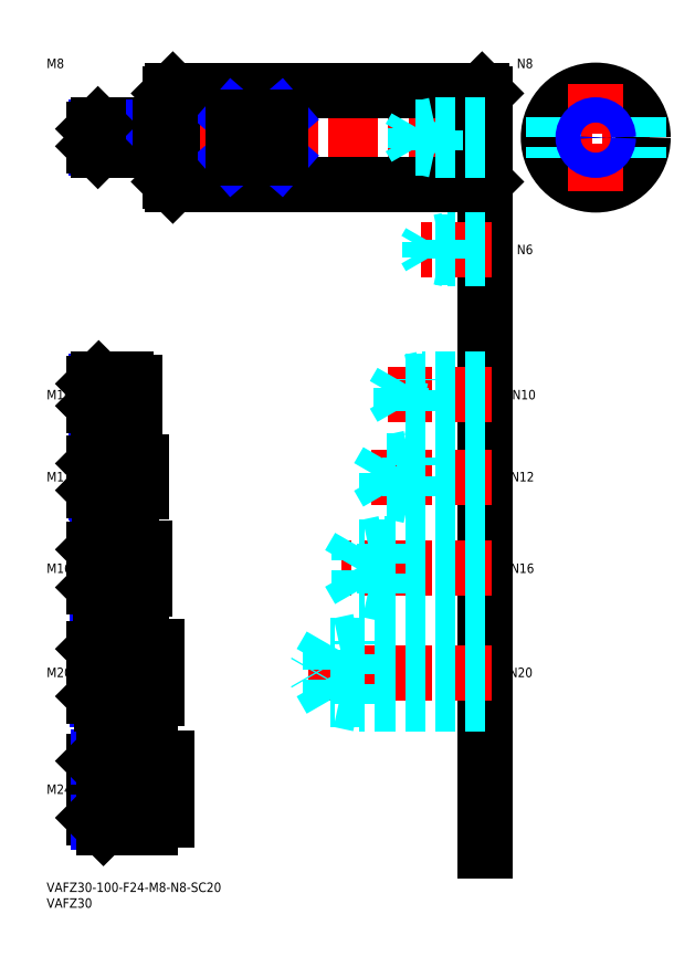
<metadata>
{"format":"dxf","ext":"dxf","renderer":"ezdxf+matplotlib","layout":"modelspace","background":"white","min_lineweight":24,"dpi":150}
</metadata>
<code>
0
SECTION
2
ENTITIES
0
INSERT
8
MSM_CONTINUOUS
2
*U14
10
0
20
0
30
0
0
INSERT
8
MSM_CONTINUOUS
2
*U15
10
0
20
0
30
0
0
LINE
8
MSM_CENTER
10
13
20
236
30
0
11
141
21
236
31
0
0
LINE
8
MSM_CONTINUOUS
10
40
20
251
30
0
11
138
21
251
31
0
0
LINE
8
MSM_CONTINUOUS
10
40
20
221
30
0
11
138
21
221
31
0
0
LINE
8
MSM_CONTINUOUS
10
39
20
222
30
0
11
39
21
250
31
0
0
LINE
8
MSM_CENTER
10
157
20
236
30
0
11
191
21
236
31
0
0
CIRCLE
8
MSM_CONTINUOUS
10
174
20
236
30
0
40
15
0
LINE
8
MSM_CENTER
10
174
20
253
30
0
11
174
21
219
31
0
0
LINE
8
MSM_CONTINUOUS
10
139
20
250
30
0
11
139
21
222
31
0
0
LINE
8
MSM_CONTINUOUS
10
40
20
221
30
0
11
40
21
251
31
0
0
LINE
8
MSM_CONTINUOUS
10
138
20
251
30
0
11
138
21
221
31
0
0
LINE
8
MSM_CONTINUOUS
10
74
20
242.5
30
0
11
59
21
242.5
31
0
0
LINE
8
MSM_CONTINUOUS
10
74
20
229.5
30
0
11
59
21
229.5
31
0
0
LINE
8
MSM_NARROW
10
59
20
242.5
30
0
11
74
21
229.5
31
0
0
LINE
8
MSM_NARROW
10
59
20
229.5
30
0
11
74
21
242.5
31
0
0
LINE
8
MSM_CONTINUOUS
10
59
20
242.5
30
0
11
59
21
229.5
31
0
0
LINE
8
MSM_CONTINUOUS
10
74
20
229.5
30
0
11
74
21
242.5
31
0
0
LINE
8
MSM_DASHED
10
160.5
20
242.5
30
0
11
160.5
21
229.5
31
0
0
LINE
8
MSM_DASHED
10
187.5
20
242.5
30
0
11
187.5
21
229.5
31
0
0
LINE
8
MSM_CONTINUOUS
10
39
20
250
30
0
11
40
21
251
31
0
0
LINE
8
MSM_CONTINUOUS
10
39
20
222
30
0
11
40
21
221
31
0
0
LINE
8
MSM_CONTINUOUS
10
138
20
221
30
0
11
139
21
222
31
0
0
LINE
8
MSM_CONTINUOUS
10
138
20
251
30
0
11
139
21
250
31
0
0
LINE
8
MSM_CONTINUOUS
10
139
20
211
30
0
11
139
21
10
31
0
0
INSERT
8
MSM_CONTINUOUS
2
*U16
10
0
20
0
30
0
0
LINE
8
MSM_CENTER
10
141
20
66.5
30
0
11
83
21
66.5
31
0
0
LINE
8
MSM_DASHED
10
139
20
75.15
30
0
11
89.99
21
75.15
31
0
0
LINE
8
MSM_DASHED
10
139
20
57.85
30
0
11
89.99
21
57.85
31
0
0
LINE
8
MSM_DASHED
10
139
20
56.5
30
0
11
99
21
56.5
31
0
0
LINE
8
MSM_DASHED
10
139
20
76.5
30
0
11
99
21
76.5
31
0
0
LINE
8
MSM_DASHED
10
89.99
20
75.15
30
0
11
85
21
66.5
31
0
0
LINE
8
MSM_DASHED
10
89.99
20
57.85
30
0
11
85
21
66.5
31
0
0
LINE
8
MSM_DASHED
10
99
20
56.5
30
0
11
99
21
76.5
31
0
0
LINE
8
MSM_DASHED
10
89.99
20
57.85
30
0
11
89.99
21
75.15
31
0
0
LINE
8
MSM_DASHED
10
99
20
56.5
30
0
11
92.75
21
57.85
31
0
0
LINE
8
MSM_DASHED
10
99
20
76.5
30
0
11
92.75
21
75.15
31
0
0
INSERT
8
MSM_CONTINUOUS
2
*U17
10
0
20
0
30
0
0
LINE
8
MSM_CENTER
10
141
20
99.5
30
0
11
93
21
99.5
31
0
0
LINE
8
MSM_DASHED
10
98.99
20
92.58
30
0
11
95
21
99.5
31
0
0
LINE
8
MSM_DASHED
10
139
20
91.5
30
0
11
107
21
91.5
31
0
0
LINE
8
MSM_DASHED
10
139
20
92.58
30
0
11
98.99
21
92.58
31
0
0
LINE
8
MSM_DASHED
10
107
20
91.5
30
0
11
107
21
107.5
31
0
0
LINE
8
MSM_DASHED
10
98.99
20
92.58
30
0
11
98.99
21
106.4
31
0
0
LINE
8
MSM_DASHED
10
107
20
91.5
30
0
11
102
21
92.58
31
0
0
LINE
8
MSM_DASHED
10
98.99
20
106.4
30
0
11
95
21
99.5
31
0
0
LINE
8
MSM_DASHED
10
139
20
106.4
30
0
11
98.99
21
106.4
31
0
0
LINE
8
MSM_DASHED
10
139
20
107.5
30
0
11
107
21
107.5
31
0
0
LINE
8
MSM_DASHED
10
107
20
107.5
30
0
11
102
21
106.4
31
0
0
LINE
8
MSM_CENTER
10
141
20
128.5
30
0
11
103
21
128.5
31
0
0
LINE
8
MSM_DASHED
10
107.9
20
123.4
30
0
11
107.9
21
133.6
31
0
0
LINE
8
MSM_DASHED
10
107.9
20
133.6
30
0
11
105
21
128.5
31
0
0
LINE
8
MSM_DASHED
10
115
20
122.5
30
0
11
115
21
134.5
31
0
0
LINE
8
MSM_DASHED
10
139
20
123.4
30
0
11
107.9
21
123.4
31
0
0
LINE
8
MSM_DASHED
10
139
20
122.5
30
0
11
115
21
122.5
31
0
0
LINE
8
MSM_DASHED
10
115
20
122.5
30
0
11
110.6
21
123.4
31
0
0
LINE
8
MSM_DASHED
10
107.9
20
123.4
30
0
11
105
21
128.5
31
0
0
LINE
8
MSM_DASHED
10
139
20
134.5
30
0
11
115
21
134.5
31
0
0
LINE
8
MSM_DASHED
10
139
20
133.6
30
0
11
107.9
21
133.6
31
0
0
LINE
8
MSM_DASHED
10
115
20
134.5
30
0
11
110.6
21
133.6
31
0
0
INSERT
8
MSM_CONTINUOUS
2
*U18
10
0
20
0
30
0
0
INSERT
8
MSM_CONTINUOUS
2
*U19
10
0
20
0
30
0
0
LINE
8
MSM_CENTER
10
141
20
154.5
30
0
11
108
21
154.5
31
0
0
LINE
8
MSM_DASHED
10
112.4
20
150.3
30
0
11
112.4
21
158.7
31
0
0
LINE
8
MSM_DASHED
10
112.4
20
158.7
30
0
11
110
21
154.5
31
0
0
LINE
8
MSM_DASHED
10
119
20
149.5
30
0
11
119
21
159.5
31
0
0
LINE
8
MSM_DASHED
10
139
20
150.3
30
0
11
112.4
21
150.3
31
0
0
LINE
8
MSM_DASHED
10
139
20
149.5
30
0
11
119
21
149.5
31
0
0
LINE
8
MSM_DASHED
10
119
20
149.5
30
0
11
115.2
21
150.3
31
0
0
LINE
8
MSM_DASHED
10
112.4
20
150.3
30
0
11
110
21
154.5
31
0
0
LINE
8
MSM_DASHED
10
139
20
159.5
30
0
11
119
21
159.5
31
0
0
LINE
8
MSM_DASHED
10
139
20
158.7
30
0
11
112.4
21
158.7
31
0
0
LINE
8
MSM_DASHED
10
119
20
159.5
30
0
11
115.2
21
158.7
31
0
0
INSERT
8
MSM_CONTINUOUS
2
*U20
10
0
20
0
30
0
0
LINE
8
MSM_CENTER
10
141
20
200.5
30
0
11
118
21
200.5
31
0
0
LINE
8
MSM_DASHED
10
139
20
203.5
30
0
11
127
21
203.5
31
0
0
LINE
8
MSM_DASHED
10
139
20
203
30
0
11
121.4
21
203
31
0
0
LINE
8
MSM_DASHED
10
139
20
198
30
0
11
121.4
21
198
31
0
0
LINE
8
MSM_DASHED
10
139
20
197.5
30
0
11
127
21
197.5
31
0
0
LINE
8
MSM_DASHED
10
127
20
197.5
30
0
11
127
21
203.5
31
0
0
LINE
8
MSM_DASHED
10
121.4
20
198
30
0
11
121.4
21
203
31
0
0
LINE
8
MSM_DASHED
10
121.4
20
203
30
0
11
120
21
200.5
31
0
0
LINE
8
MSM_DASHED
10
121.4
20
198
30
0
11
120
21
200.5
31
0
0
LINE
8
MSM_DASHED
10
127
20
197.5
30
0
11
124.5
21
198
31
0
0
LINE
8
MSM_DASHED
10
127
20
203.5
30
0
11
124.5
21
203
31
0
0
INSERT
8
MSM_CONTINUOUS
2
*U21
10
0
20
0
30
0
0
INSERT
8
MSM_CONTINUOUS
2
*U22
10
0
20
0
30
0
0
LINE
8
MSM_CENTER
10
13
20
29.5
30
0
11
40
21
29.5
31
0
0
INSERT
8
MSM_CONTINUOUS
2
*U23
10
0
20
0
30
0
0
LINE
8
MSM_CENTER
10
13
20
66.5
30
0
11
37
21
66.5
31
0
0
INSERT
8
MSM_CONTINUOUS
2
*U24
10
0
20
0
30
0
0
LINE
8
MSM_CENTER
10
13
20
99.5
30
0
11
33
21
99.5
31
0
0
LINE
8
MSM_CENTER
10
13
20
128.5
30
0
11
32
21
128.5
31
0
0
INSERT
8
MSM_CONTINUOUS
2
*U25
10
0
20
0
30
0
0
INSERT
8
MSM_CONTINUOUS
2
*U26
10
0
20
0
30
0
0
LINE
8
MSM_CENTER
10
13
20
154.5
30
0
11
30
21
154.5
31
0
0
LINE
8
MSM_NARROW
10
25
20
150.3
30
0
11
15.69
21
150.3
31
0
0
LINE
8
MSM_CONTINUOUS
10
25
20
149.5
30
0
11
16.5
21
149.5
31
0
0
LINE
8
MSM_CONTINUOUS
10
25
20
159.5
30
0
11
16.5
21
159.5
31
0
0
LINE
8
MSM_NARROW
10
25
20
158.7
30
0
11
15.69
21
158.7
31
0
0
LINE
8
MSM_CONTINUOUS
10
15
20
151
30
0
11
15
21
158
31
0
0
LINE
8
MSM_NARROW
10
26
20
123.4
30
0
11
15.8
21
123.4
31
0
0
LINE
8
MSM_CONTINUOUS
10
26
20
122.5
30
0
11
16.75
21
122.5
31
0
0
LINE
8
MSM_CONTINUOUS
10
26
20
134.5
30
0
11
16.75
21
134.5
31
0
0
LINE
8
MSM_NARROW
10
26
20
133.6
30
0
11
15.8
21
133.6
31
0
0
LINE
8
MSM_CONTINUOUS
10
15
20
124.2
30
0
11
15
21
132.8
31
0
0
LINE
8
MSM_CONTINUOUS
10
27
20
91.5
30
0
11
17
21
91.5
31
0
0
LINE
8
MSM_NARROW
10
27
20
92.58
30
0
11
15.92
21
92.58
31
0
0
LINE
8
MSM_NARROW
10
27
20
106.4
30
0
11
15.92
21
106.4
31
0
0
LINE
8
MSM_CONTINUOUS
10
27
20
107.5
30
0
11
17
21
107.5
31
0
0
LINE
8
MSM_CONTINUOUS
10
15
20
93.5
30
0
11
15
21
105.5
31
0
0
LINE
8
MSM_NARROW
10
30
20
75.15
30
0
11
16.15
21
75.15
31
0
0
LINE
8
MSM_NARROW
10
30
20
57.85
30
0
11
16.15
21
57.85
31
0
0
LINE
8
MSM_CONTINUOUS
10
30
20
56.5
30
0
11
17.5
21
56.5
31
0
0
LINE
8
MSM_CONTINUOUS
10
30
20
76.5
30
0
11
17.5
21
76.5
31
0
0
LINE
8
MSM_CONTINUOUS
10
15
20
59
30
0
11
15
21
74
31
0
0
LINE
8
MSM_CONTINUOUS
10
33
20
41.5
30
0
11
18
21
41.5
31
0
0
LINE
8
MSM_CONTINUOUS
10
33
20
17.5
30
0
11
18
21
17.5
31
0
0
LINE
8
MSM_CONTINUOUS
10
15
20
20.5
30
0
11
15
21
38.5
31
0
0
LINE
8
MSM_NARROW
10
33
20
39.88
30
0
11
16.38
21
39.88
31
0
0
LINE
8
MSM_NARROW
10
33
20
19.12
30
0
11
16.38
21
19.12
31
0
0
LINE
8
MSM_CONTINUOUS
10
26
20
122.5
30
0
11
26
21
134.5
31
0
0
LINE
8
MSM_CONTINUOUS
10
25
20
159.5
30
0
11
25
21
149.5
31
0
0
LINE
8
MSM_CONTINUOUS
10
27
20
107.5
30
0
11
27
21
91.5
31
0
0
LINE
8
MSM_CONTINUOUS
10
30
20
76.5
30
0
11
30
21
56.5
31
0
0
LINE
8
MSM_CONTINUOUS
10
33
20
41.5
30
0
11
33
21
17.5
31
0
0
LINE
8
MSM_CONTINUOUS
10
16.5
20
159.5
30
0
11
15
21
158
31
0
0
LINE
8
MSM_CONTINUOUS
10
16.5
20
149.5
30
0
11
15
21
151
31
0
0
LINE
8
MSM_CONTINUOUS
10
16.5
20
159.5
30
0
11
16.5
21
149.5
31
0
0
LINE
8
MSM_CONTINUOUS
10
16.75
20
134.5
30
0
11
15
21
132.8
31
0
0
LINE
8
MSM_CONTINUOUS
10
16.75
20
122.5
30
0
11
15
21
124.2
31
0
0
LINE
8
MSM_CONTINUOUS
10
16.75
20
134.5
30
0
11
16.75
21
122.5
31
0
0
LINE
8
MSM_CONTINUOUS
10
17
20
107.5
30
0
11
15
21
105.5
31
0
0
LINE
8
MSM_CONTINUOUS
10
17
20
91.5
30
0
11
15
21
93.5
31
0
0
LINE
8
MSM_CONTINUOUS
10
17
20
91.5
30
0
11
17
21
107.5
31
0
0
LINE
8
MSM_CONTINUOUS
10
17.5
20
76.5
30
0
11
15
21
74
31
0
0
LINE
8
MSM_CONTINUOUS
10
17.5
20
56.5
30
0
11
15
21
59
31
0
0
LINE
8
MSM_CONTINUOUS
10
17.5
20
76.5
30
0
11
17.5
21
56.5
31
0
0
LINE
8
MSM_CONTINUOUS
10
18
20
41.5
30
0
11
15
21
38.5
31
0
0
LINE
8
MSM_CONTINUOUS
10
18
20
17.5
30
0
11
15
21
20.5
31
0
0
LINE
8
MSM_CONTINUOUS
10
18
20
17.5
30
0
11
18
21
41.5
31
0
0
LINE
8
MSM_CONTINUOUS
10
28
20
158.3
30
0
11
28
21
150.7
31
0
0
LINE
8
MSM_CONTINUOUS
10
25
20
158.3
30
0
11
28
21
158.3
31
0
0
LINE
8
MSM_CONTINUOUS
10
25
20
150.7
30
0
11
28
21
150.7
31
0
0
LINE
8
MSM_CONTINUOUS
10
30
20
123.8
30
0
11
30
21
133.2
31
0
0
LINE
8
MSM_CONTINUOUS
10
26
20
133.2
30
0
11
30
21
133.2
31
0
0
LINE
8
MSM_CONTINUOUS
10
26
20
123.8
30
0
11
30
21
123.8
31
0
0
LINE
8
MSM_CONTINUOUS
10
31
20
106
30
0
11
31
21
93
31
0
0
LINE
8
MSM_CONTINUOUS
10
27
20
106
30
0
11
31
21
106
31
0
0
LINE
8
MSM_CONTINUOUS
10
27
20
93
30
0
11
31
21
93
31
0
0
LINE
8
MSM_CONTINUOUS
10
35
20
74.7
30
0
11
35
21
58.3
31
0
0
LINE
8
MSM_CONTINUOUS
10
30
20
74.7
30
0
11
35
21
74.7
31
0
0
LINE
8
MSM_CONTINUOUS
10
30
20
58.3
30
0
11
35
21
58.3
31
0
0
LINE
8
MSM_CONTINUOUS
10
38
20
39.3
30
0
11
38
21
19.7
31
0
0
LINE
8
MSM_CONTINUOUS
10
33
20
39.3
30
0
11
38
21
39.3
31
0
0
LINE
8
MSM_CONTINUOUS
10
33
20
19.7
30
0
11
38
21
19.7
31
0
0
LINE
8
MSM_NARROW
10
36
20
232.7
30
0
11
15.57
21
232.7
31
0
0
LINE
8
MSM_CONTINUOUS
10
36
20
232
30
0
11
16.25
21
232
31
0
0
LINE
8
MSM_CONTINUOUS
10
36
20
240
30
0
11
16.25
21
240
31
0
0
LINE
8
MSM_NARROW
10
36
20
239.3
30
0
11
15.57
21
239.3
31
0
0
LINE
8
MSM_CONTINUOUS
10
15
20
233.2
30
0
11
15
21
238.8
31
0
0
LINE
8
MSM_CONTINUOUS
10
36
20
240
30
0
11
36
21
232
31
0
0
LINE
8
MSM_CONTINUOUS
10
16.25
20
240
30
0
11
15
21
238.8
31
0
0
LINE
8
MSM_CONTINUOUS
10
16.25
20
232
30
0
11
15
21
233.2
31
0
0
LINE
8
MSM_CONTINUOUS
10
16.25
20
240
30
0
11
16.25
21
232
31
0
0
LINE
8
MSM_CONTINUOUS
10
36
20
239
30
0
11
39
21
239
31
0
0
LINE
8
MSM_CONTINUOUS
10
36
20
233
30
0
11
39
21
233
31
0
0
LINE
8
MSM_DASHED
10
123
20
232
30
0
11
123
21
240
31
0
0
LINE
8
MSM_DASHED
10
116.9
20
232.7
30
0
11
116.9
21
239.3
31
0
0
LINE
8
MSM_DASHED
10
116.9
20
239.3
30
0
11
115
21
236
31
0
0
LINE
8
MSM_DASHED
10
139
20
232.7
30
0
11
116.9
21
232.7
31
0
0
LINE
8
MSM_DASHED
10
139
20
232
30
0
11
123
21
232
31
0
0
LINE
8
MSM_DASHED
10
123
20
232
30
0
11
119.9
21
232.7
31
0
0
LINE
8
MSM_DASHED
10
116.9
20
232.7
30
0
11
115
21
236
31
0
0
LINE
8
MSM_DASHED
10
139
20
240
30
0
11
123
21
240
31
0
0
LINE
8
MSM_DASHED
10
139
20
239.3
30
0
11
116.9
21
239.3
31
0
0
LINE
8
MSM_DASHED
10
123
20
240
30
0
11
119.9
21
239.3
31
0
0
INSERT
8
MSM_CONTINUOUS
2
*U27
10
0
20
0
30
0
0
CIRCLE
8
MSM_CONTINUOUS
10
174
20
236
30
0
40
3.324
0
CIRCLE
8
MSM_NARROW
10
174
20
236
30
0
40
4
0
ENDSEC
0
EOF

</code>
